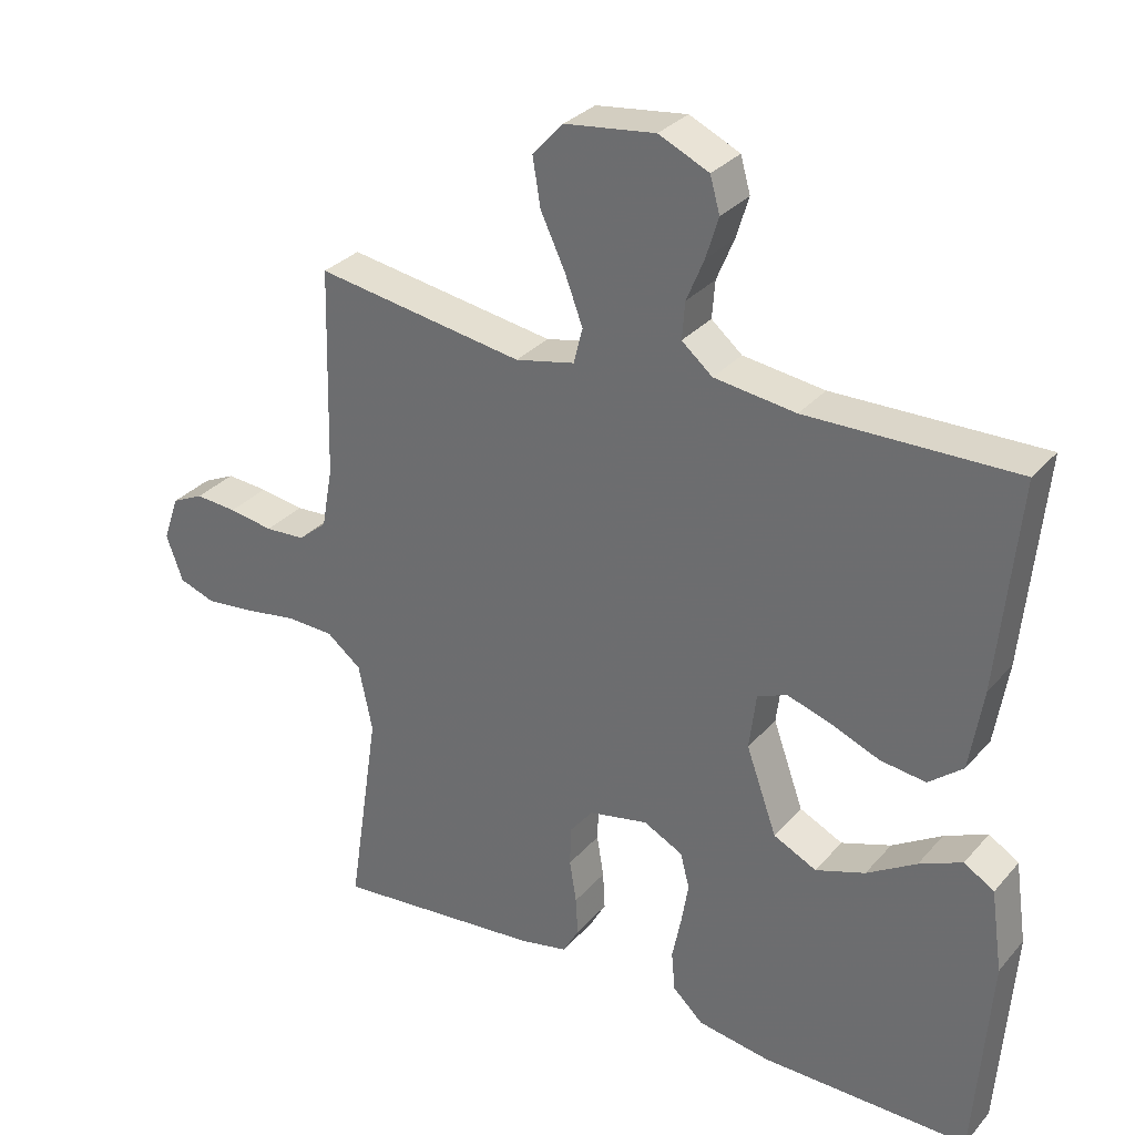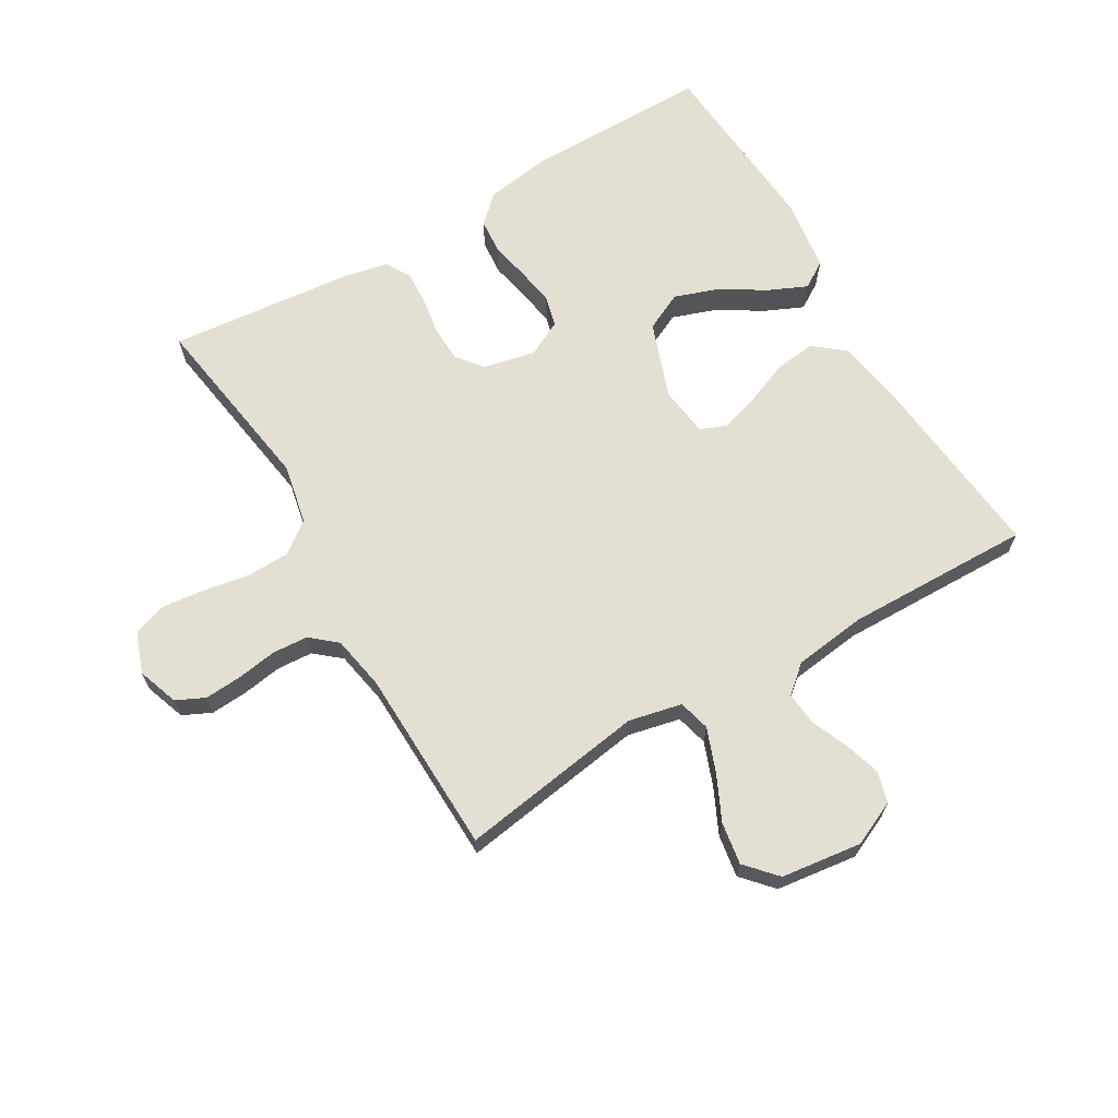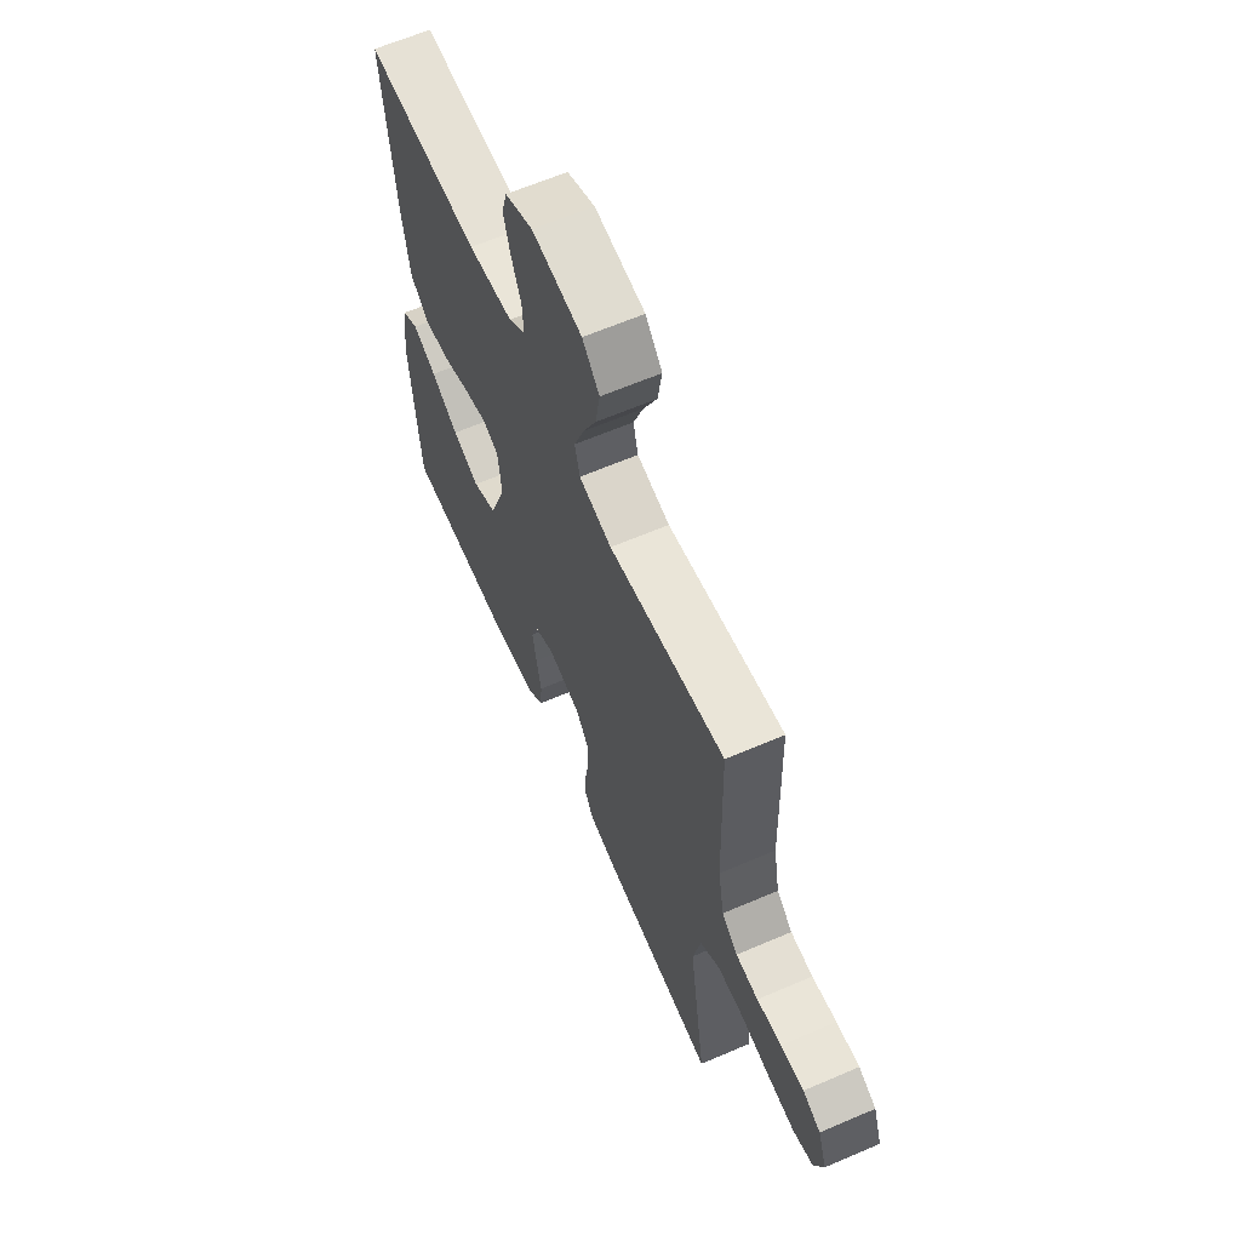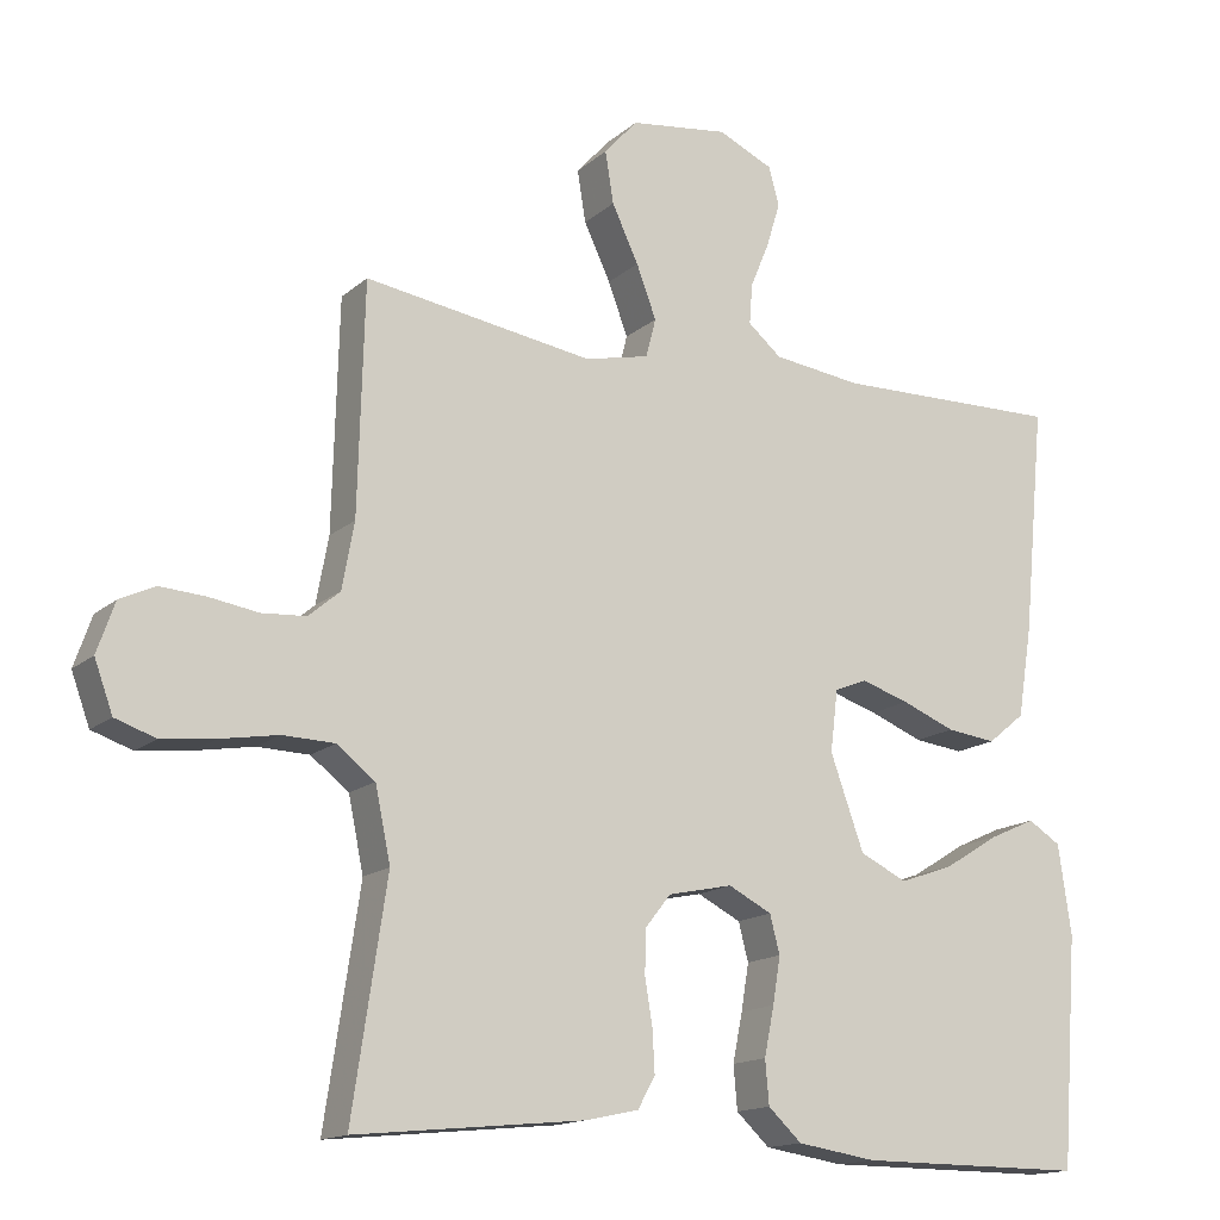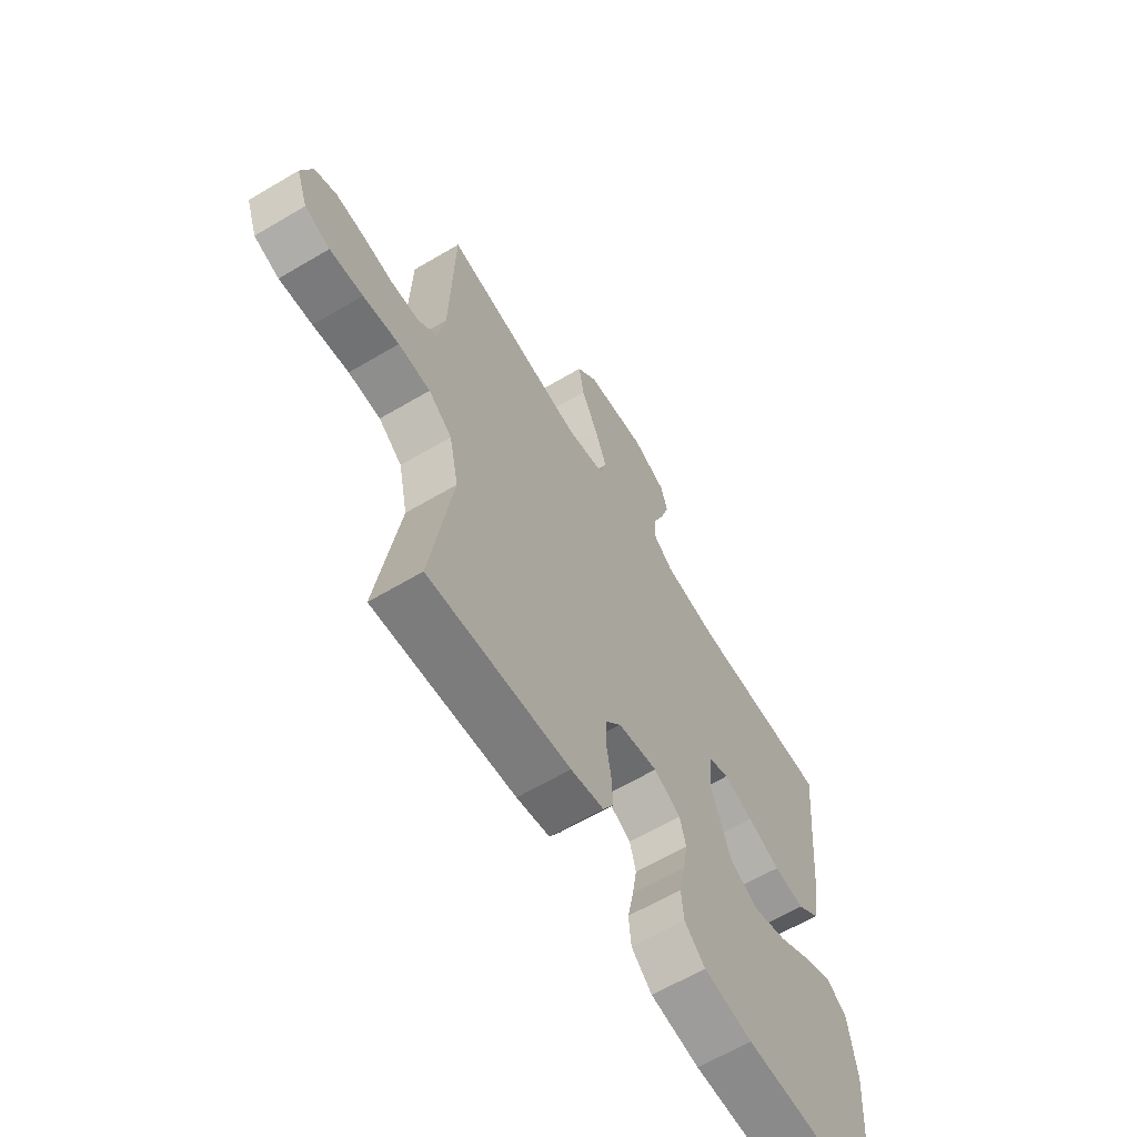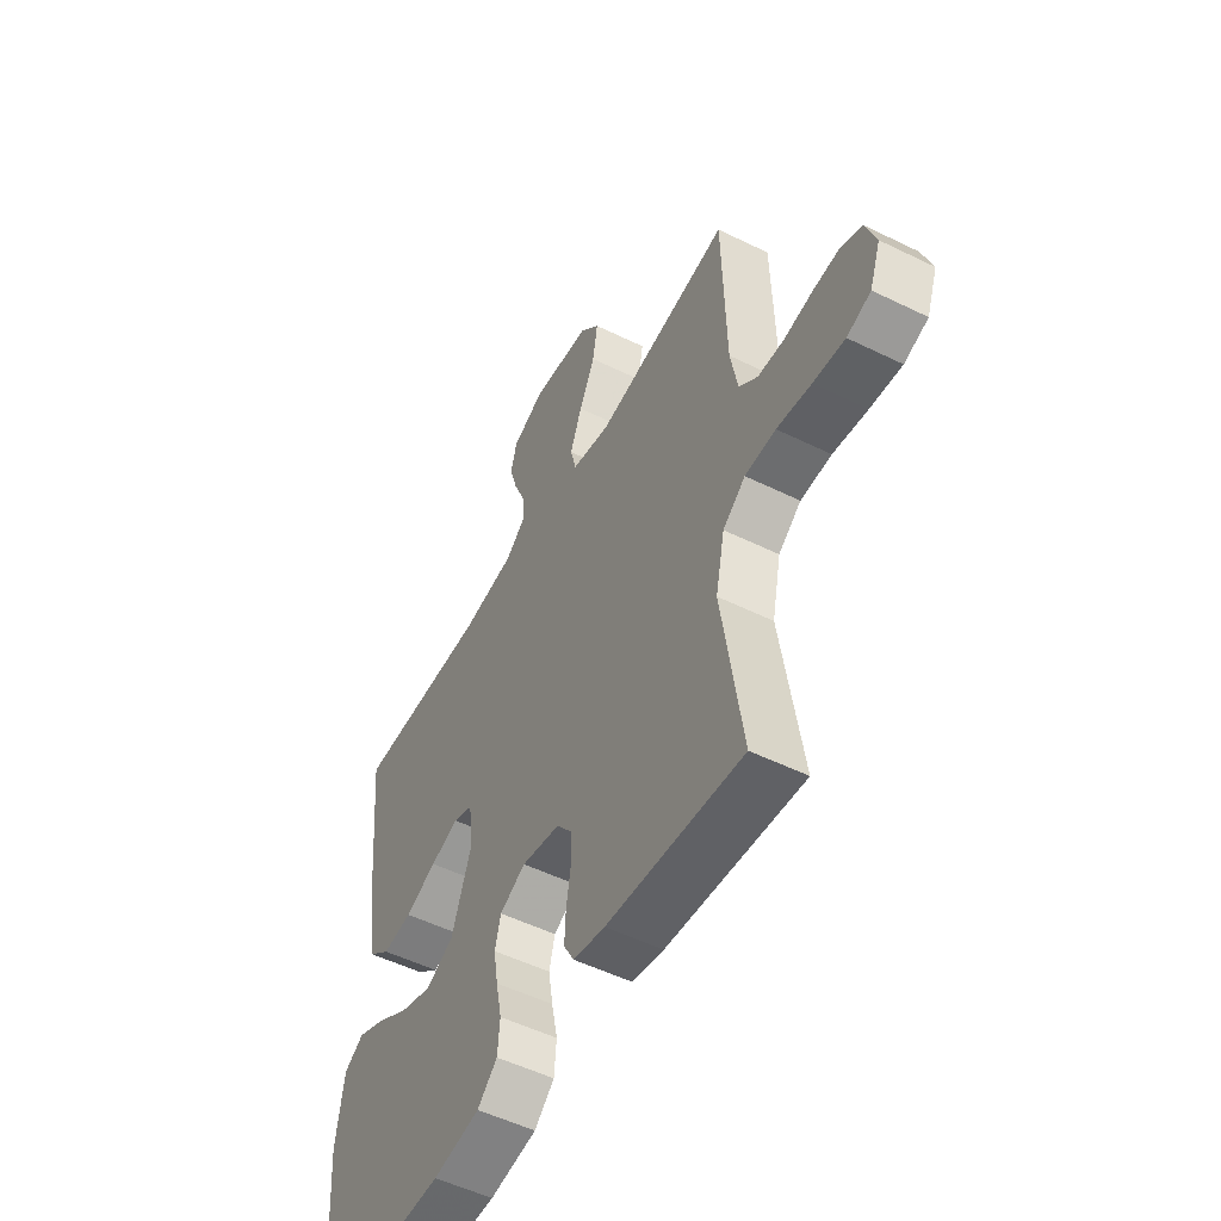
<metadata>
{"format":"obj","ext":"obj","renderer":"f3d","projection":"perspective","resolution":1024,"background":"white","views":[{"elev":31.0,"azim":33.3,"up":"+Z"},{"elev":66.5,"azim":-30.5,"up":"+Y"},{"elev":63.3,"azim":-113.5,"up":"+Z"},{"elev":-15.1,"azim":-30.4,"up":"+Z"},{"elev":-63.5,"azim":-59.1,"up":"+Z"},{"elev":-52.4,"azim":-117.9,"up":"+Z"}]}
</metadata>
<code>
v -0.5 0.07 -0.5
v -0.455 0.07 -0.2
v -0.475 0.07 -0.104
v -0.525 0.07 -0.065
v -0.593 0.07 -0.063
v -0.669 0.07 -0.076
v -0.739 0.07 -0.084
v -0.792 0.07 -0.066
v -0.816 0.07 0
v -0.793 0.07 0.066
v -0.747 0.07 0.088
v -0.687 0.07 0.084
v -0.623 0.07 0.074
v -0.565 0.07 0.078
v -0.524 0.07 0.113
v -0.508 0.07 0.2
v -0.5 0.07 0.5
v -0.2 0.07 0.454
v -0.115 0.07 0.473
v -0.102 0.07 0.524
v -0.128 0.07 0.593
v -0.163 0.07 0.667
v -0.174 0.07 0.735
v -0.13 0.07 0.784
v 0 0.07 0.801
v 0.072 0.07 0.768
v 0.086 0.07 0.718
v 0.068 0.07 0.659
v 0.043 0.07 0.599
v 0.039 0.07 0.546
v 0.083 0.07 0.509
v 0.2 0.07 0.494
v 0.5 0.07 0.5
v 0.471 0.07 0.2
v 0.452 0.07 0.082
v 0.403 0.07 0.042
v 0.338 0.07 0.05
v 0.268 0.07 0.078
v 0.205 0.07 0.098
v 0.162 0.07 0.081
v 0.152 0.07 0
v 0.196 0.07 -0.123
v 0.258 0.07 -0.153
v 0.329 0.07 -0.128
v 0.4 0.07 -0.084
v 0.462 0.07 -0.056
v 0.505 0.07 -0.083
v 0.522 0.07 -0.2
v 0.5 0.07 -0.5
v 0.2 0.07 -0.499
v 0.096 0.07 -0.483
v 0.052 0.07 -0.442
v 0.047 0.07 -0.385
v 0.06 0.07 -0.321
v 0.07 0.07 -0.26
v 0.057 0.07 -0.21
v 0 0.07 -0.181
v -0.085 0.07 -0.199
v -0.118 0.07 -0.241
v -0.12 0.07 -0.298
v -0.11 0.07 -0.359
v -0.107 0.07 -0.414
v -0.13 0.07 -0.455
v -0.2 0.07 -0.47
v -0.5 0 -0.5
v -0.455 0 -0.2
v -0.475 0 -0.104
v -0.525 0 -0.065
v -0.593 0 -0.063
v -0.669 0 -0.076
v -0.739 0 -0.084
v -0.792 0 -0.066
v -0.816 0 0
v -0.793 0 0.066
v -0.747 0 0.088
v -0.687 0 0.084
v -0.623 0 0.074
v -0.565 0 0.078
v -0.524 0 0.113
v -0.508 0 0.2
v -0.5 0 0.5
v -0.2 0 0.454
v -0.115 0 0.473
v -0.102 0 0.524
v -0.128 0 0.593
v -0.163 0 0.667
v -0.174 0 0.735
v -0.13 0 0.784
v 0 0 0.801
v 0.072 0 0.768
v 0.086 0 0.718
v 0.068 0 0.659
v 0.043 0 0.599
v 0.039 0 0.546
v 0.083 0 0.509
v 0.2 0 0.494
v 0.5 0 0.5
v 0.471 0 0.2
v 0.452 0 0.082
v 0.403 0 0.042
v 0.338 0 0.05
v 0.268 0 0.078
v 0.205 0 0.098
v 0.162 0 0.081
v 0.152 0 0
v 0.196 0 -0.123
v 0.258 0 -0.153
v 0.329 0 -0.128
v 0.4 0 -0.084
v 0.462 0 -0.056
v 0.505 0 -0.083
v 0.522 0 -0.2
v 0.5 0 -0.5
v 0.2 0 -0.499
v 0.096 0 -0.483
v 0.052 0 -0.442
v 0.047 0 -0.385
v 0.06 0 -0.321
v 0.07 0 -0.26
v 0.057 0 -0.21
v 0 0 -0.181
v -0.085 0 -0.199
v -0.118 0 -0.241
v -0.12 0 -0.298
v -0.11 0 -0.359
v -0.107 0 -0.414
v -0.13 0 -0.455
v -0.2 0 -0.47
f 64 1 2
f 63 64 2
f 62 63 2
f 61 62 2
f 60 61 2
f 59 60 2 3
f 58 59 3 4
f 57 58 4
f 52 53 54
f 51 52 54
f 50 51 54
f 49 50 54
f 48 49 54
f 47 48 54
f 46 47 54
f 45 46 54
f 44 45 54
f 43 44 54 55
f 42 43 55 56
f 36 37 38
f 35 36 38
f 34 35 38
f 33 34 38
f 32 33 38
f 31 32 38 39
f 30 31 39 40
f 27 28 29
f 26 27 29
f 25 26 29
f 24 25 29
f 23 24 29
f 22 23 29
f 21 22 29
f 20 21 29 30
f 30 40 41
f 20 30 41
f 19 20 41
f 16 17 18
f 42 56 57
f 41 42 57
f 19 41 57
f 18 19 57
f 16 18 57
f 15 16 57
f 11 12 13
f 10 11 13
f 9 10 13
f 8 9 13
f 7 8 13
f 6 7 13
f 5 6 13
f 14 15 57 4
f 4 5 13 14
f 66 65 128
f 66 128 127
f 66 127 126
f 66 126 125
f 66 125 124
f 67 66 124 123
f 68 67 123 122
f 68 122 121
f 118 117 116
f 118 116 115
f 118 115 114
f 118 114 113
f 118 113 112
f 118 112 111
f 118 111 110
f 118 110 109
f 118 109 108
f 119 118 108 107
f 120 119 107 106
f 102 101 100
f 102 100 99
f 102 99 98
f 102 98 97
f 102 97 96
f 103 102 96 95
f 104 103 95 94
f 93 92 91
f 93 91 90
f 93 90 89
f 93 89 88
f 93 88 87
f 93 87 86
f 93 86 85
f 94 93 85 84
f 105 104 94
f 105 94 84
f 105 84 83
f 82 81 80
f 121 120 106
f 121 106 105
f 121 105 83
f 121 83 82
f 121 82 80
f 121 80 79
f 77 76 75
f 77 75 74
f 77 74 73
f 77 73 72
f 77 72 71
f 77 71 70
f 77 70 69
f 68 121 79 78
f 78 77 69 68
f 1 65 66 2
f 2 66 67 3
f 3 67 68 4
f 4 68 69 5
f 5 69 70 6
f 6 70 71 7
f 7 71 72 8
f 8 72 73 9
f 9 73 74 10
f 10 74 75 11
f 11 75 76 12
f 12 76 77 13
f 13 77 78 14
f 14 78 79 15
f 15 79 80 16
f 16 80 81 17
f 17 81 82 18
f 18 82 83 19
f 19 83 84 20
f 20 84 85 21
f 21 85 86 22
f 22 86 87 23
f 23 87 88 24
f 24 88 89 25
f 25 89 90 26
f 26 90 91 27
f 27 91 92 28
f 28 92 93 29
f 29 93 94 30
f 30 94 95 31
f 31 95 96 32
f 32 96 97 33
f 33 97 98 34
f 34 98 99 35
f 35 99 100 36
f 36 100 101 37
f 37 101 102 38
f 38 102 103 39
f 39 103 104 40
f 40 104 105 41
f 41 105 106 42
f 42 106 107 43
f 43 107 108 44
f 44 108 109 45
f 45 109 110 46
f 46 110 111 47
f 47 111 112 48
f 48 112 113 49
f 49 113 114 50
f 50 114 115 51
f 51 115 116 52
f 52 116 117 53
f 53 117 118 54
f 54 118 119 55
f 55 119 120 56
f 56 120 121 57
f 57 121 122 58
f 58 122 123 59
f 59 123 124 60
f 60 124 125 61
f 61 125 126 62
f 62 126 127 63
f 63 127 128 64
f 64 128 65 1

</code>
